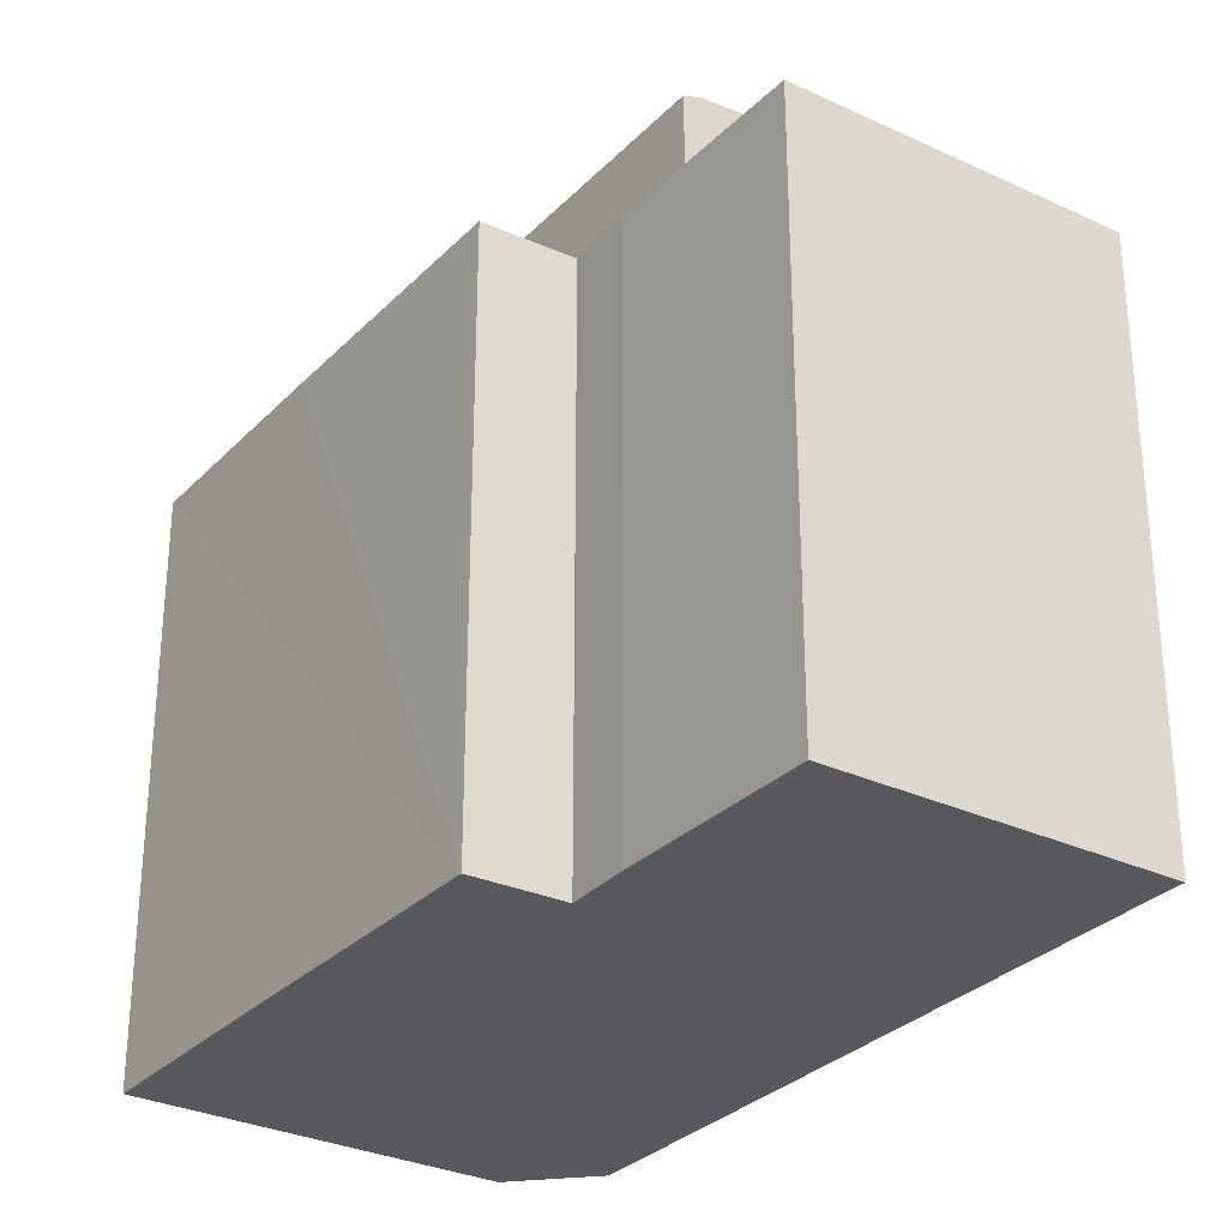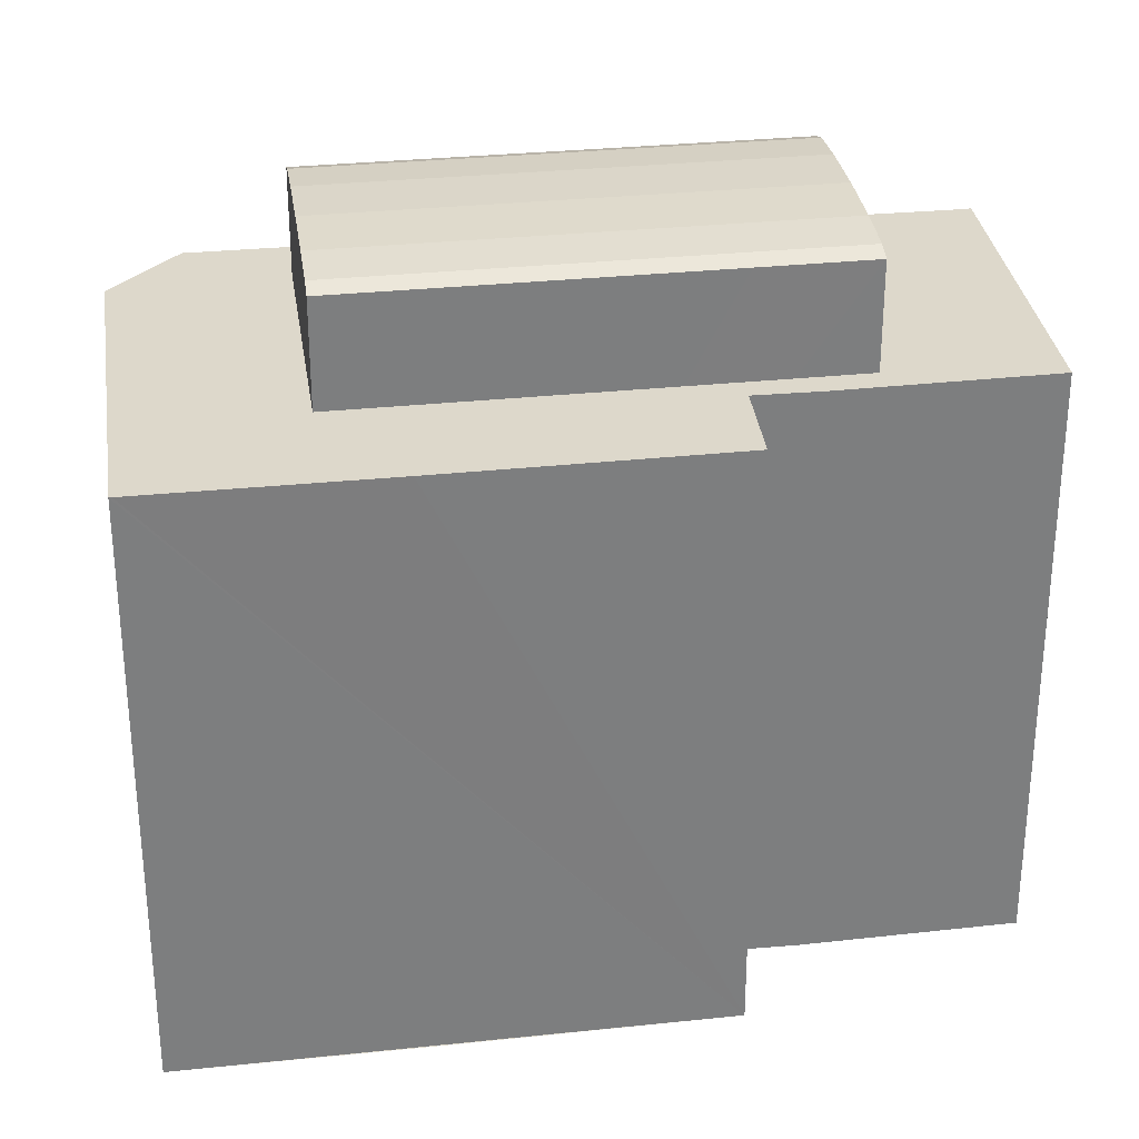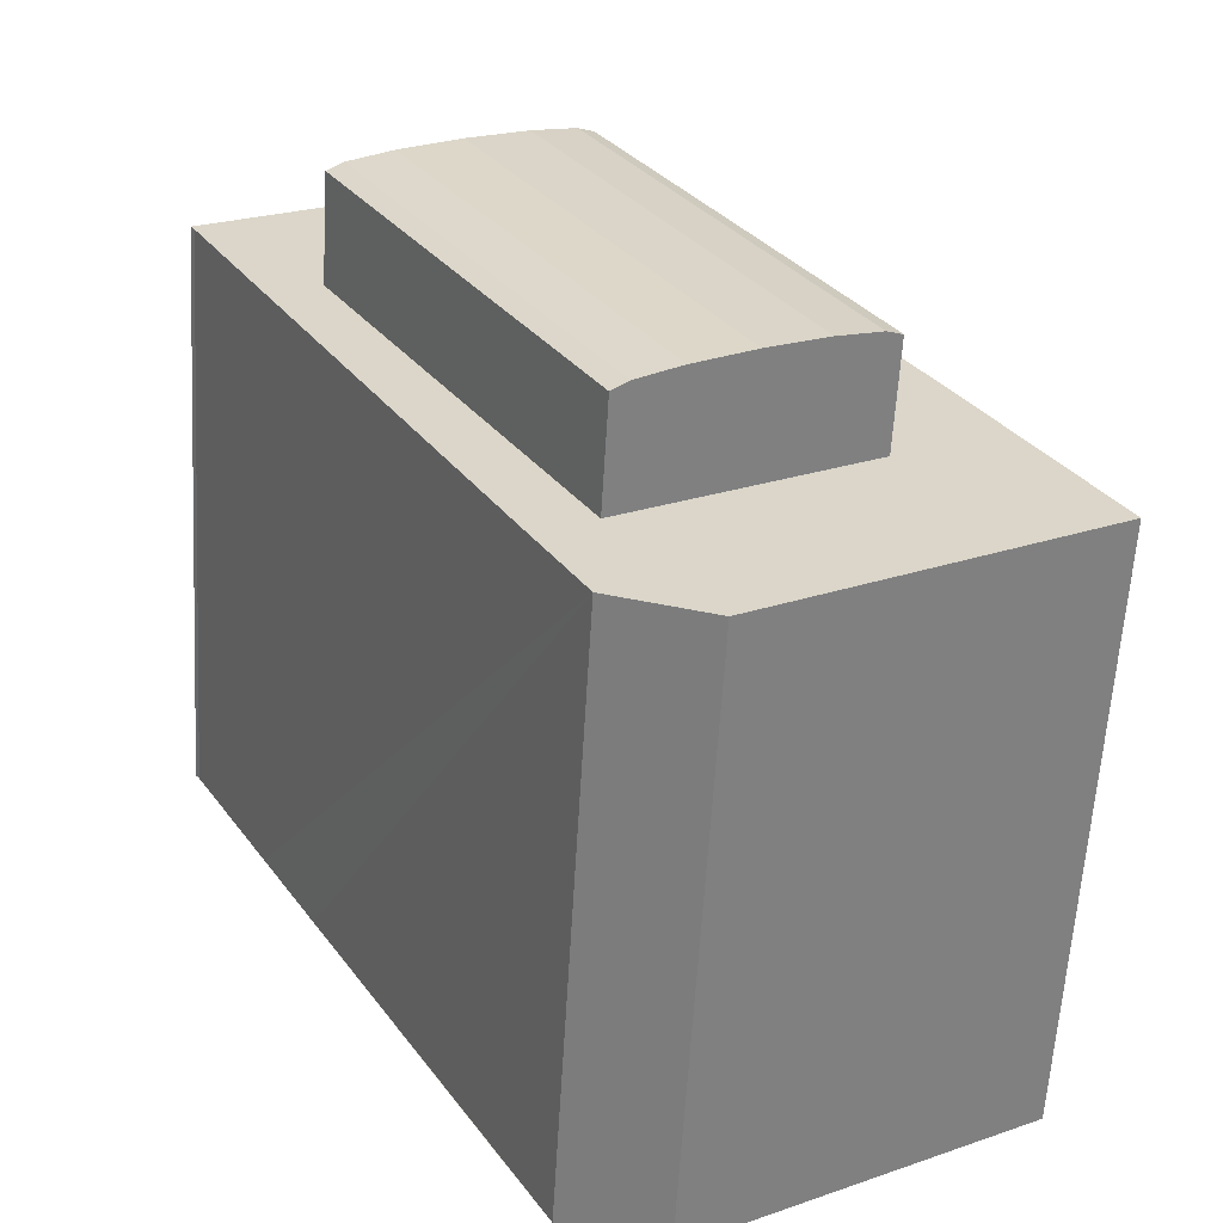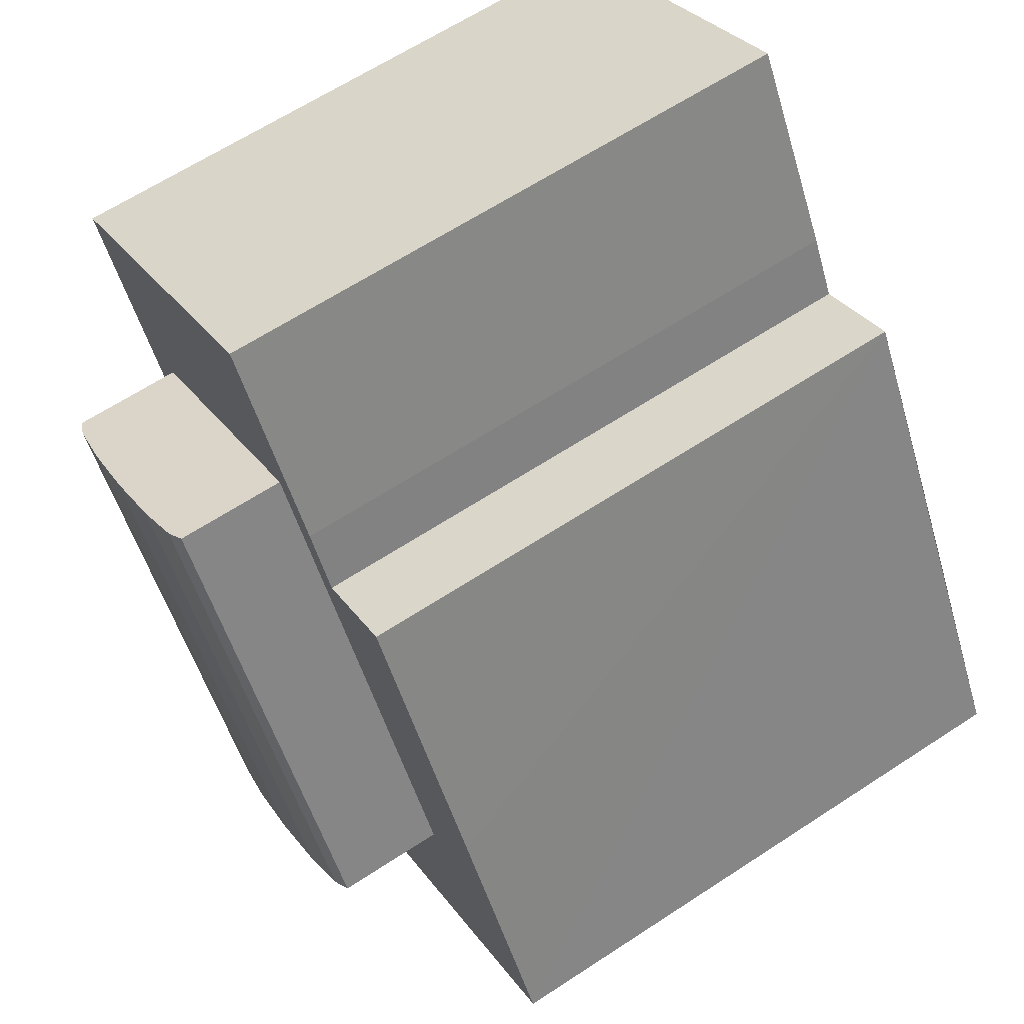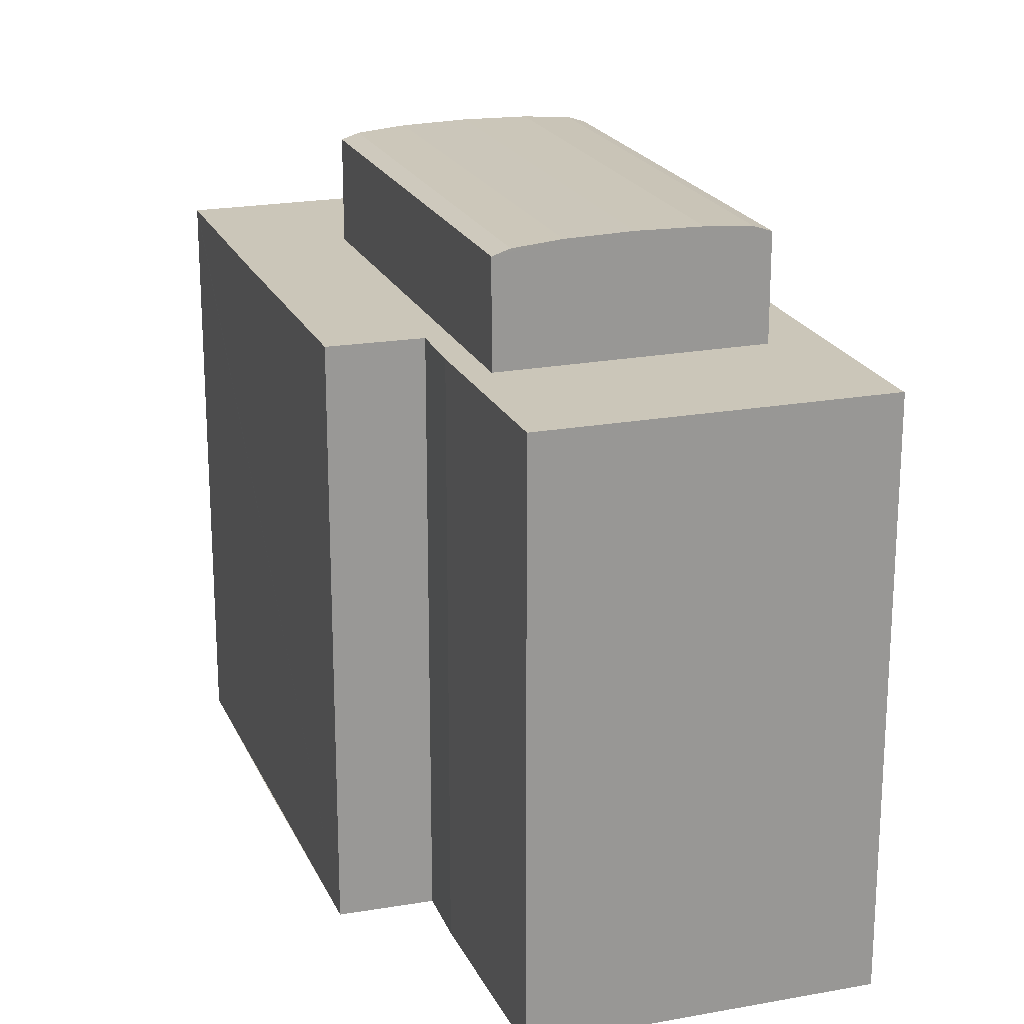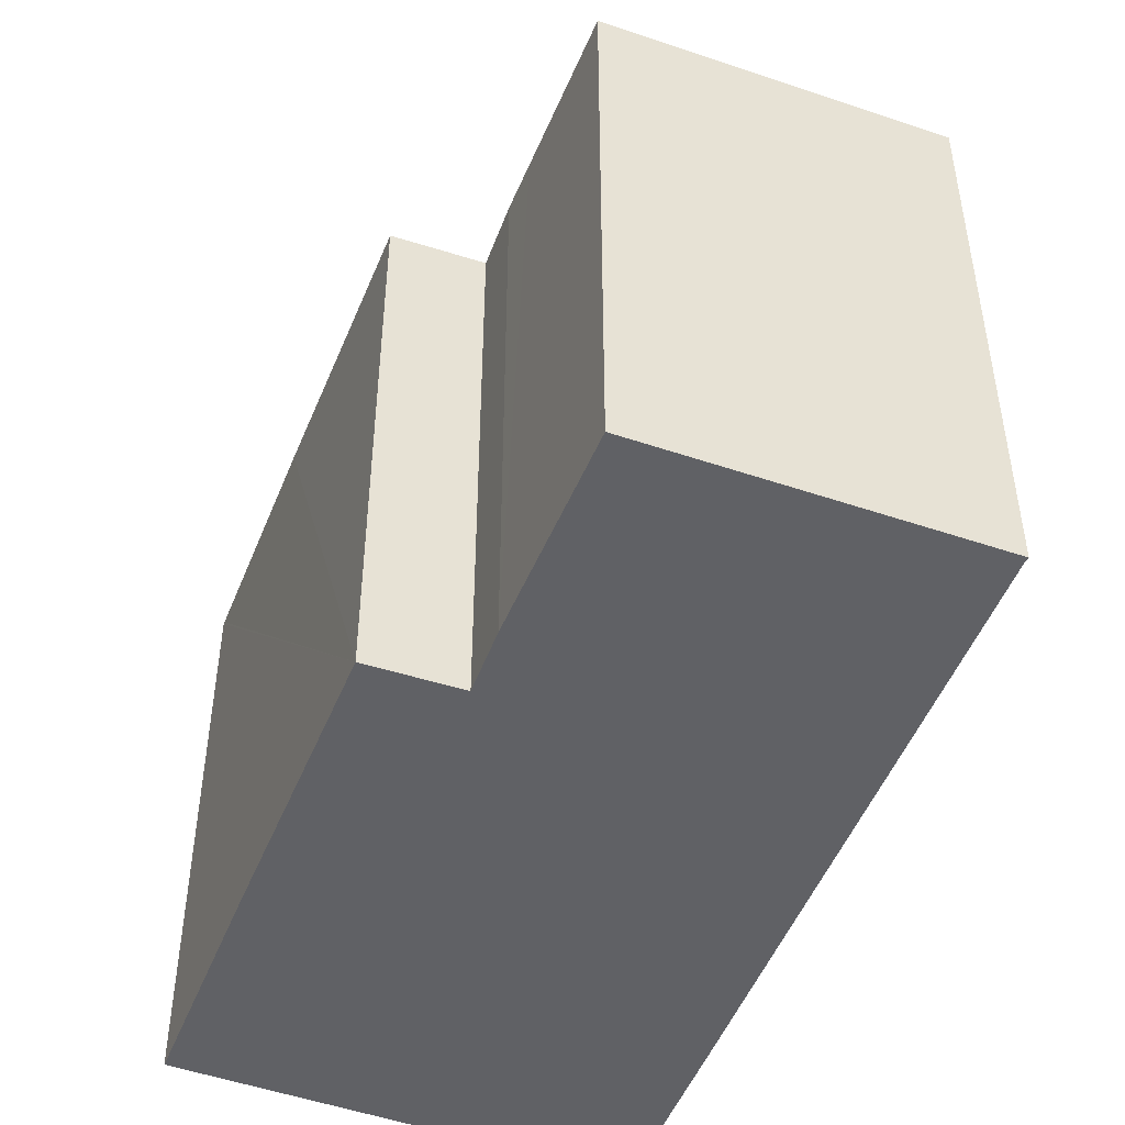
<metadata>
{"format":"obj","ext":"obj","renderer":"f3d","projection":"perspective","resolution":1024,"background":"white","views":[{"elev":-30.2,"azim":-4.7,"up":"+Y"},{"elev":31.1,"azim":-68.1,"up":"+Y"},{"elev":-60.8,"azim":176.6,"up":"+Z"},{"elev":64.0,"azim":-123.5,"up":"+Z"},{"elev":21.0,"azim":11.3,"up":"+Y"},{"elev":-49.2,"azim":8.8,"up":"+Y"}]}
</metadata>
<code>
v  11.54 20.05 -1.143
v  17.32 19.89 7.691
v  11.98 19.89 -1.4
v  18.52 20.05 10.74
v  18.96 19.89 10.48
v  17.31 20.18 11.44
v  10.33 20.18 -0.439
v  15.66 20.22 12.4
v  8.684 20.22 0.521
v  14.01 20.18 13.36
v  7.037 20.18 1.482
v  12.81 20.05 14.06
v  5.831 20.05 2.185
v  10.73 19.89 11.53
v  5.389 19.89 2.443
v  12.37 19.89 14.32
v  12.37 -8.77e-16 14.32
v  12.81 -8.612e-16 14.06
v  14.01 -8.181e-16 13.36
v  18.96 -6.417e-16 10.48
v  15.66 -7.593e-16 12.4
v  17.31 -7.004e-16 11.44
v  18.52 -6.574e-16 10.74
v  11.98 8.573e-17 -1.4
v  17.32 -4.709e-16 7.691
v  10.33 2.688e-17 -0.439
v  7.037 -9.075e-17 1.482
v  5.831 -1.338e-16 2.185
v  5.389 -1.496e-16 2.443
v  11.54 6.999e-17 -1.143
v  8.684 -3.19e-17 0.521
v  10.73 -7.063e-16 11.53
v  0.04 16.86 0.067
v  2.297 16.86 -1.339
v  0 16.86 1.032e-15
v  2.425 16.86 4.171
v  2.945 16.86 -1.718
v  9.334 16.86 -5.443
v  9.653 16.86 -5.36
v  12.13 16.86 -4.718
v  13.52 16.86 -2.298
v  3.461 16.86 5.953
v  13.74 16.86 -1.918
v  7.653 16.86 13.03
v  18.72 16.86 6.872
v  9.825 16.86 11.87
v  10.04 16.86 11.76
v  10.12 16.86 11.89
v  10.96 16.86 13.42
v  20.32 16.86 9.684
v  11.73 16.86 14.69
v  14.12 16.86 18.66
v  22.58 16.86 13.67
v  22.69 16.86 13.82
v  22.65 16.86 13.76
v  7.653 -7.979e-16 13.03
v  0.04 -4.103e-18 0.067
v  0 0 0
v  3.461 -3.645e-16 5.953
v  2.425 -2.554e-16 4.171
v  10.04 -7.198e-16 11.76
v  10.96 -8.219e-16 13.42
v  10.12 -7.281e-16 11.89
v  14.12 -1.142e-15 18.66
v  11.73 -8.997e-16 14.69
v  9.825 -7.27e-16 11.87
v  22.69 -8.464e-16 13.82
v  22.58 -8.371e-16 13.67
v  22.65 -8.425e-16 13.76
v  20.32 -5.93e-16 9.684
v  18.72 -4.208e-16 6.872
v  12.13 2.889e-16 -4.718
v  13.52 1.407e-16 -2.298
v  13.74 1.174e-16 -1.918
v  9.334 3.333e-16 -5.443
v  9.653 3.282e-16 -5.36
v  2.945 1.052e-16 -1.718
v  2.297 8.199e-17 -1.339
v  12.81 16.86 14.06
v  12.37 16.86 14.32
v  14.01 16.86 13.36
v  15.66 16.86 12.4
v  17.31 16.86 11.44
v  18.52 16.86 10.74
v  18.96 16.86 10.48
v  17.32 16.86 7.691
v  11.98 16.86 -1.4
v  11.54 16.86 -1.143
v  10.33 16.86 -0.439
v  8.684 16.86 0.521
v  7.037 16.86 1.482
v  5.831 16.86 2.185
v  5.389 16.86 2.443
v  10.73 16.86 11.53
g defaultobject
f 1 2 3
f 2 1 4
f 2 4 5
f 6 1 7
f 1 6 4
f 8 7 9
f 7 8 6
f 10 9 11
f 9 10 8
f 12 11 13
f 11 12 10
f 14 13 15
f 13 14 12
f 12 14 16
f 16 10 12
f 10 16 17
f 10 17 8
f 8 17 6
f 6 17 4
f 4 17 5
f 5 17 18
f 5 18 19
f 5 19 20
f 20 19 21
f 20 21 22
f 20 22 23
f 20 2 5
f 2 20 3
f 3 20 24
f 24 20 25
f 3 7 1
f 7 3 24
f 7 24 9
f 9 24 11
f 11 24 13
f 13 24 15
f 15 24 26
f 15 26 27
f 15 27 28
f 15 28 29
f 26 24 30
f 27 26 31
f 29 14 15
f 14 29 16
f 16 29 17
f 17 29 32
f 32 18 17
f 18 32 19
f 19 32 21
f 21 32 22
f 22 32 23
f 23 32 29
f 23 29 20
f 20 29 25
f 25 29 26
f 25 26 24
f 26 29 27
f 27 29 28
f 26 27 31
f 24 26 30
f 33 34 35
f 34 33 36
f 34 36 37
f 37 36 38
f 38 36 39
f 39 36 40
f 40 36 41
f 41 36 42
f 41 42 43
f 43 42 44
f 43 44 45
f 45 44 46
f 45 46 47
f 45 47 48
f 45 48 49
f 45 49 50
f 50 49 51
f 50 51 52
f 50 52 53
f 53 52 54
f 53 54 55
f 42 56 44
f 56 42 36
f 56 36 33
f 56 33 35
f 56 35 57
f 57 35 58
f 56 57 59
f 59 57 60
f 61 48 47
f 48 61 49
f 49 61 62
f 62 61 63
f 62 51 49
f 51 62 52
f 52 62 64
f 64 62 65
f 56 46 44
f 46 56 47
f 47 56 61
f 61 56 66
f 64 54 52
f 54 64 67
f 67 55 54
f 55 67 53
f 53 67 68
f 68 67 69
f 68 50 53
f 50 68 45
f 45 68 43
f 43 68 70
f 43 70 41
f 41 70 40
f 40 70 71
f 40 71 72
f 72 71 73
f 73 71 74
f 72 39 40
f 39 72 38
f 38 72 75
f 75 72 76
f 75 37 38
f 37 75 34
f 34 75 35
f 35 75 77
f 35 77 78
f 35 78 58
f 79 17 80
f 17 79 81
f 17 81 82
f 17 82 83
f 17 83 84
f 17 84 85
f 17 85 20
f 17 20 19
f 17 19 18
f 19 20 21
f 21 20 22
f 22 20 23
f 86 20 85
f 20 86 87
f 20 87 25
f 25 87 24
f 88 24 87
f 24 88 30
f 30 88 89
f 30 89 26
f 26 89 90
f 26 90 31
f 31 90 91
f 31 91 27
f 27 91 92
f 27 92 28
f 28 92 93
f 28 93 29
f 94 29 93
f 29 94 80
f 29 80 32
f 32 80 17
f 78 57 58
f 57 78 60
f 60 78 77
f 60 77 75
f 60 75 59
f 59 75 76
f 59 76 72
f 59 72 56
f 56 72 73
f 56 73 74
f 56 74 71
f 56 71 66
f 66 71 61
f 61 71 63
f 63 71 62
f 62 71 65
f 65 71 64
f 64 71 70
f 64 70 68
f 64 68 67
f 67 68 69

</code>
